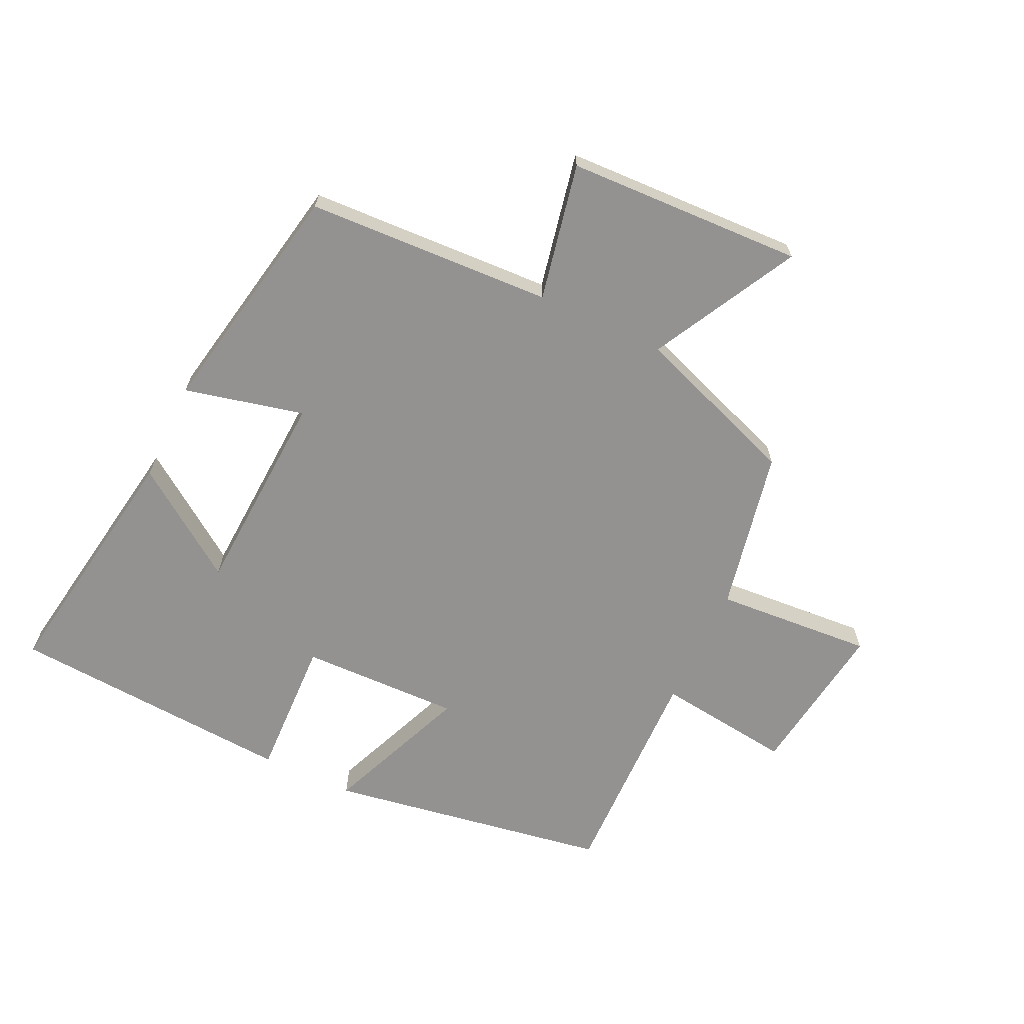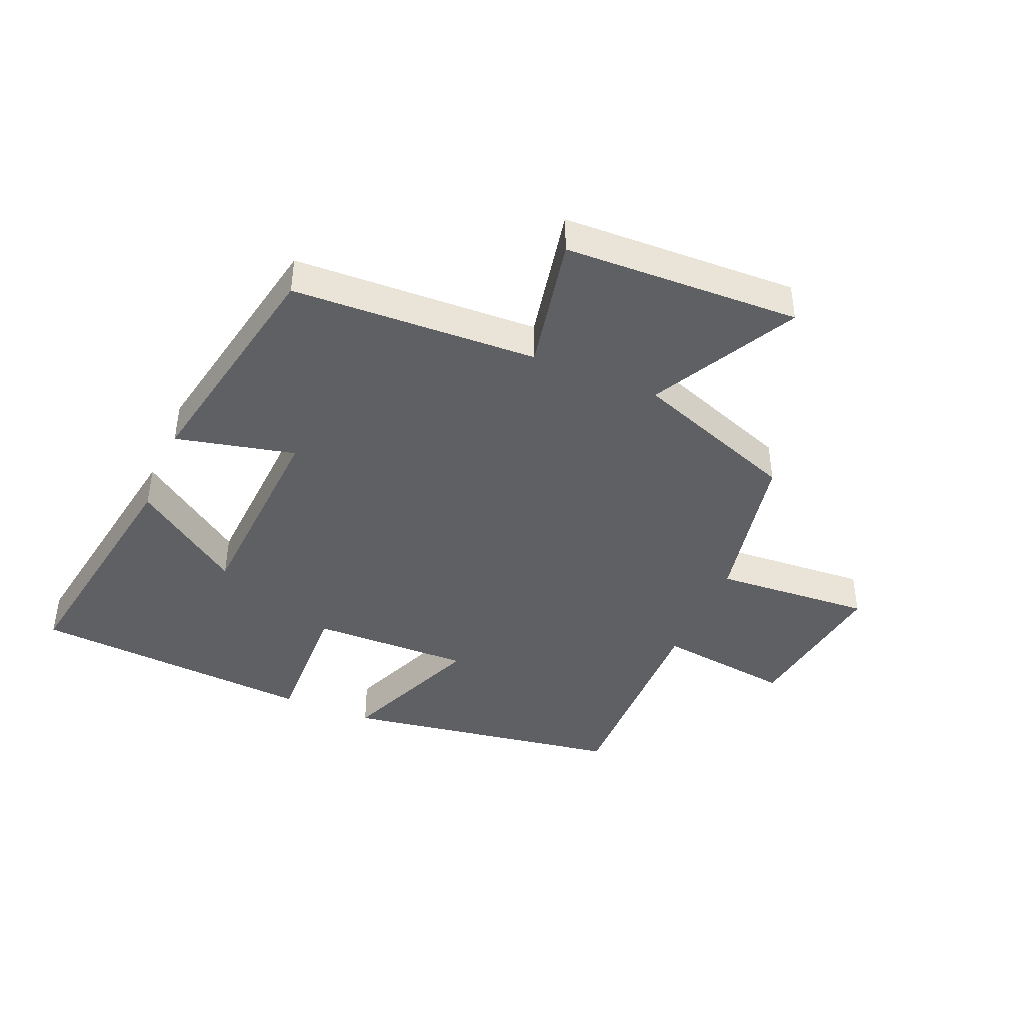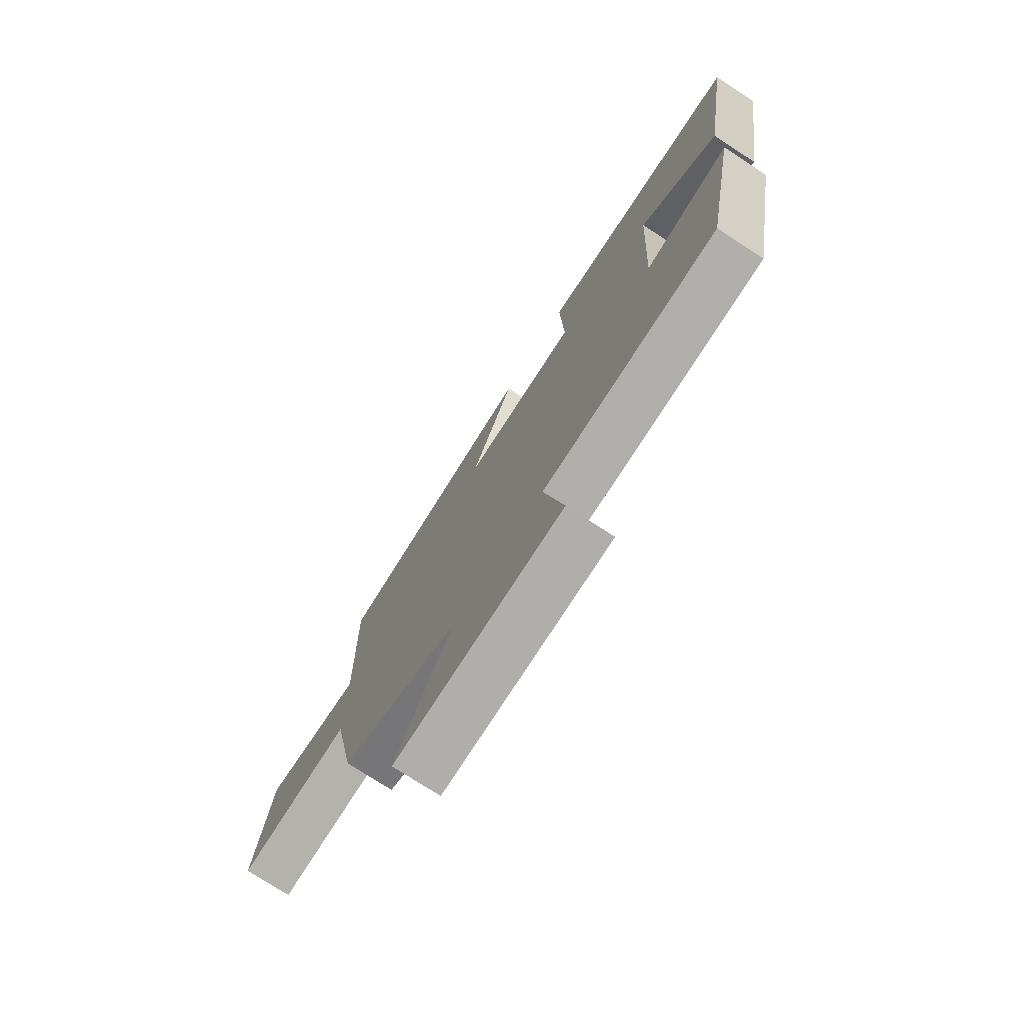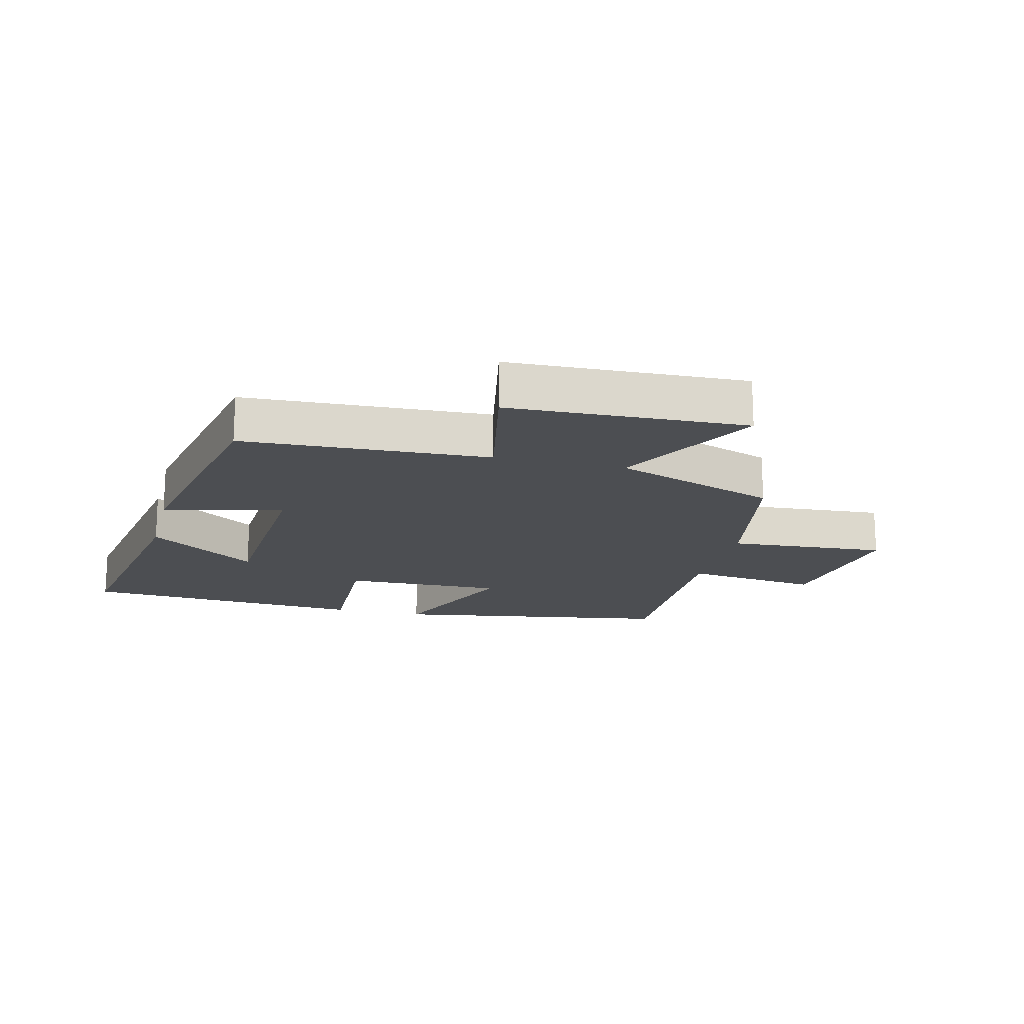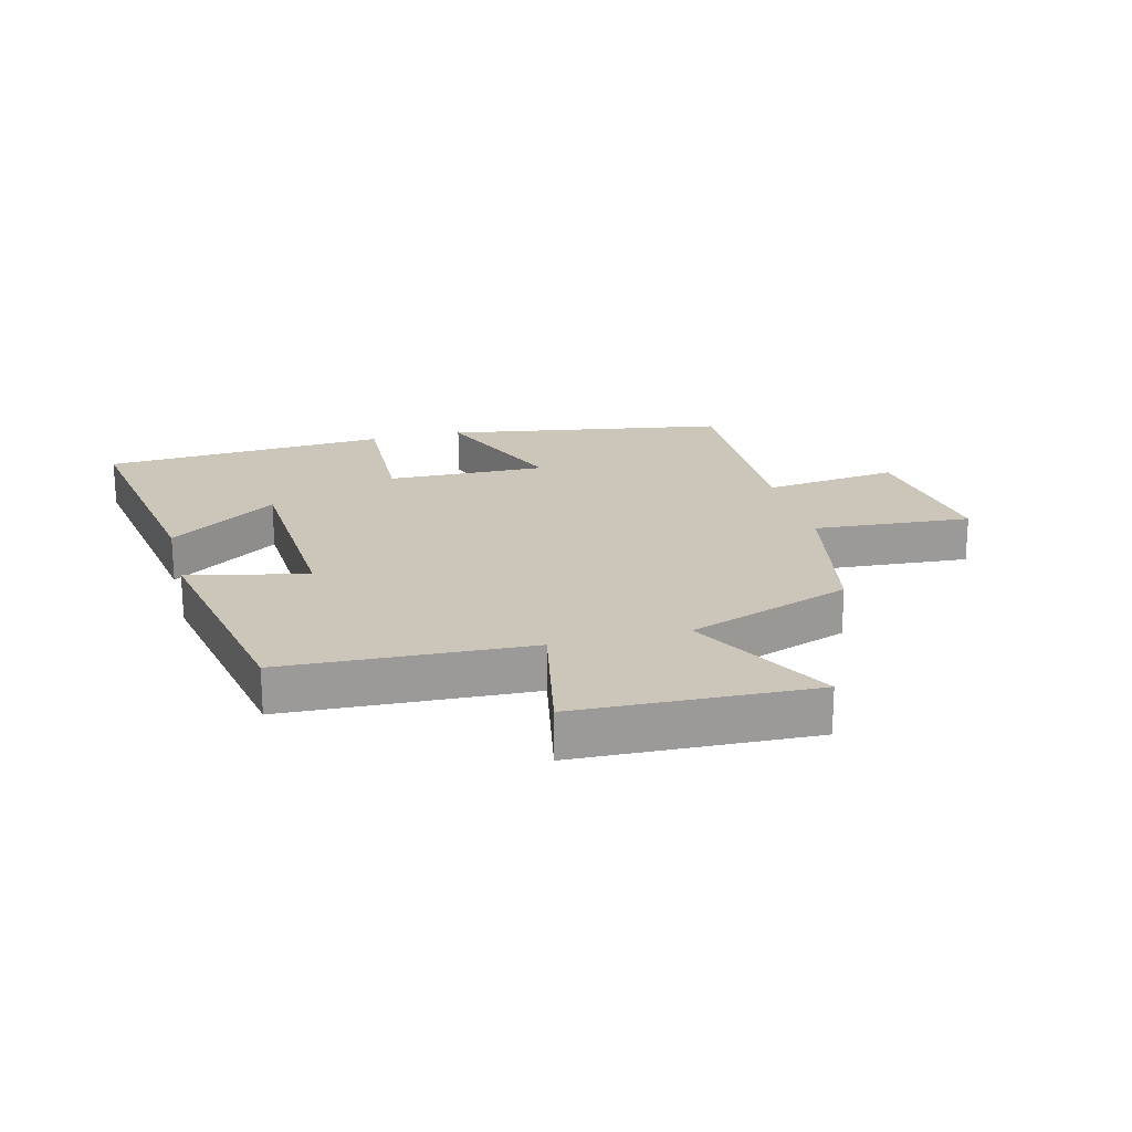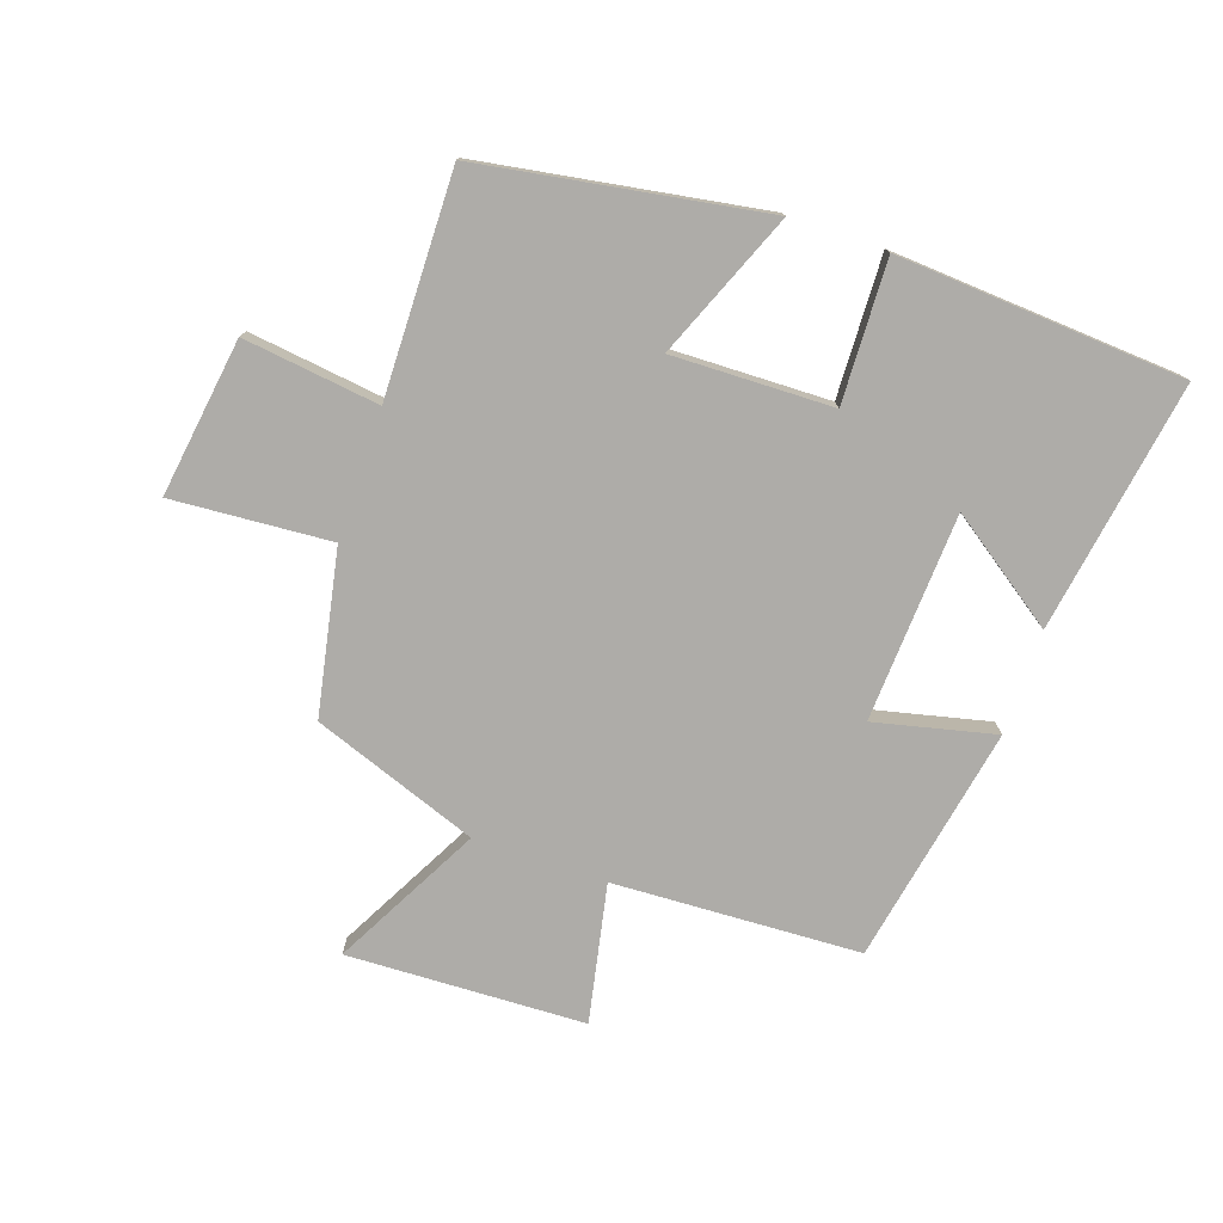
<metadata>
{"format":"obj","ext":"obj","renderer":"f3d","projection":"perspective","resolution":1024,"background":"white","views":[{"elev":-66.4,"azim":154.8,"up":"+Y"},{"elev":-42.3,"azim":156.9,"up":"+Y"},{"elev":-75.7,"azim":57.0,"up":"+Z"},{"elev":-17.0,"azim":166.0,"up":"+Y"},{"elev":20.8,"azim":165.7,"up":"+Y"},{"elev":-76.8,"azim":-18.9,"up":"+Y"}]}
</metadata>
<code>
v 0.427 0.07 -0.482
v 0.03 0.07 -0.5
v 0.075 0.07 -0.721
v -0.307 0.07 -0.735
v -0.182 0.07 -0.5
v -0.448 0.07 -0.403
v -0.5 0.07 -0.141
v -0.755 0.07 -0.159
v -0.719 0.07 0.095
v -0.5 0.07 0.067
v -0.507 0.07 0.425
v -0.051 0.07 0.5
v -0.147 0.07 0.266
v 0.111 0.07 0.272
v 0.103 0.07 0.5
v 0.565 0.07 0.469
v 0.5 0.07 0.066
v 0.325 0.07 0.189
v 0.307 0.07 -0.145
v 0.5 0.07 -0.1
v 0.427 0 -0.482
v 0.03 0 -0.5
v 0.075 0 -0.721
v -0.307 0 -0.735
v -0.182 0 -0.5
v -0.448 0 -0.403
v -0.5 0 -0.141
v -0.755 0 -0.159
v -0.719 0 0.095
v -0.5 0 0.067
v -0.507 0 0.425
v -0.051 0 0.5
v -0.147 0 0.266
v 0.111 0 0.272
v 0.103 0 0.5
v 0.565 0 0.469
v 0.5 0 0.066
v 0.325 0 0.189
v 0.307 0 -0.145
v 0.5 0 -0.1
f 19 20 1 2
f 18 19 2
f 15 16 17 18
f 14 15 18
f 13 14 18 2
f 10 11 12 13
f 10 13 2 3
f 7 8 9 10
f 5 6 7 10
f 5 10 3
f 3 4 5
f 22 21 40 39
f 22 39 38
f 38 37 36 35
f 38 35 34
f 22 38 34 33
f 33 32 31 30
f 23 22 33 30
f 30 29 28 27
f 30 27 26 25
f 23 30 25
f 25 24 23
f 1 21 22 2
f 2 22 23 3
f 3 23 24 4
f 4 24 25 5
f 5 25 26 6
f 6 26 27 7
f 7 27 28 8
f 8 28 29 9
f 9 29 30 10
f 10 30 31 11
f 11 31 32 12
f 12 32 33 13
f 13 33 34 14
f 14 34 35 15
f 15 35 36 16
f 16 36 37 17
f 17 37 38 18
f 18 38 39 19
f 19 39 40 20
f 20 40 21 1

</code>
